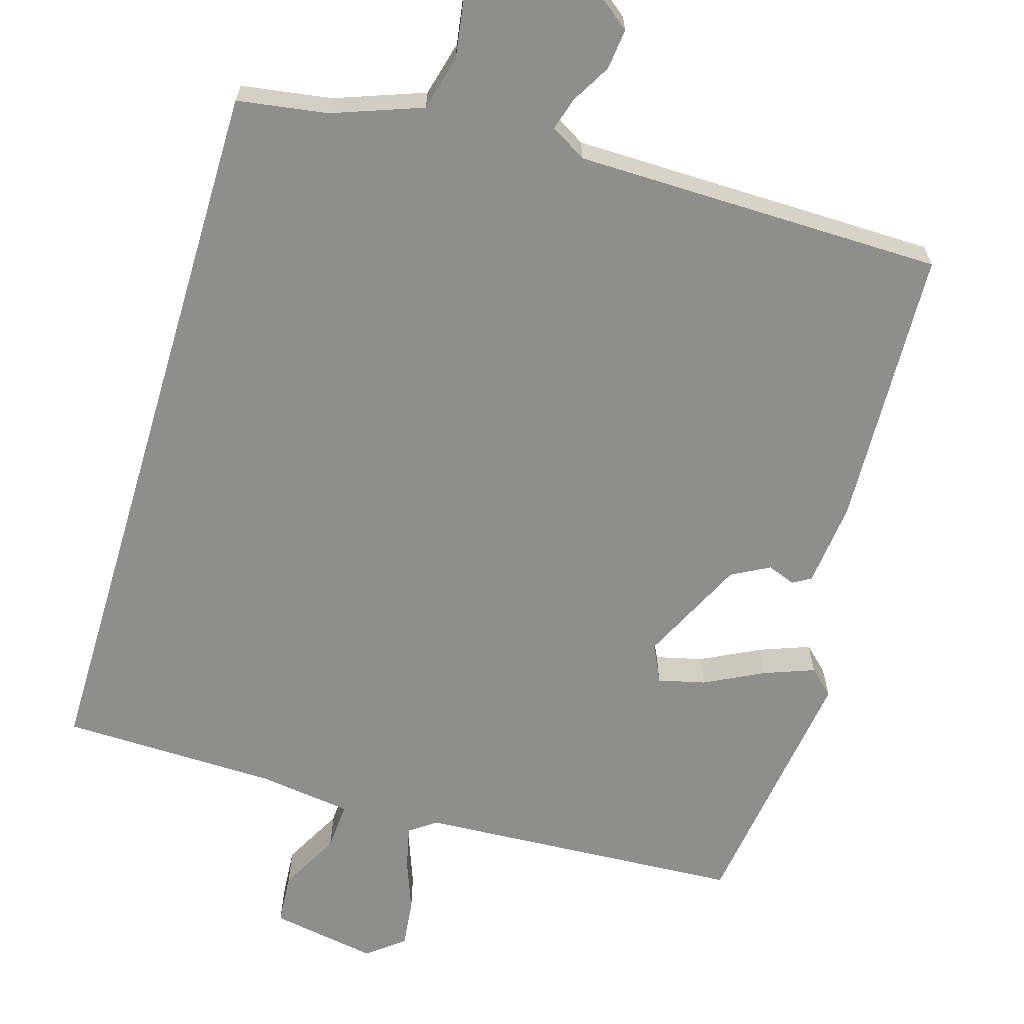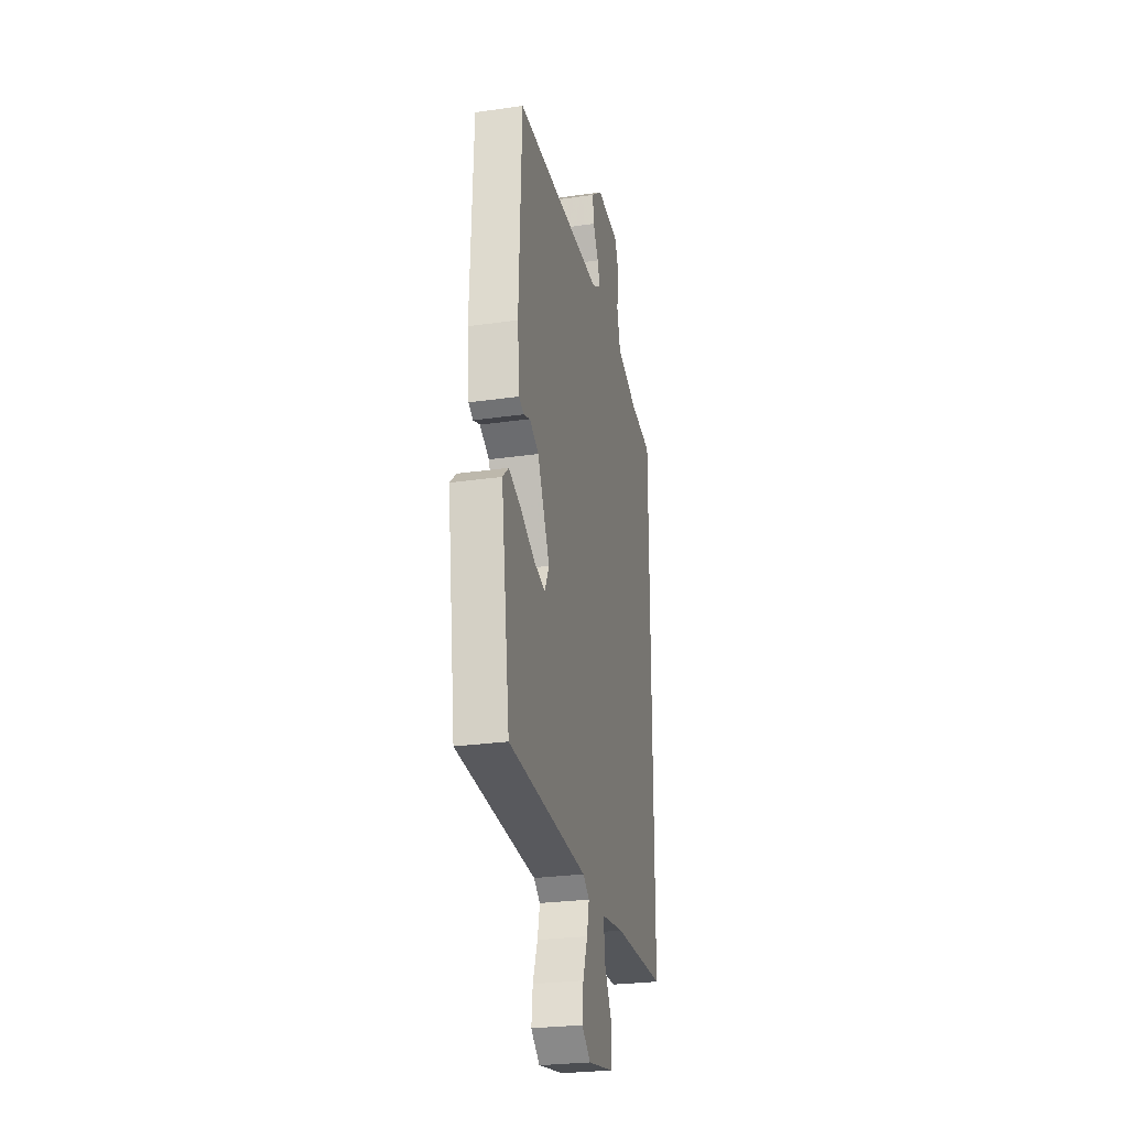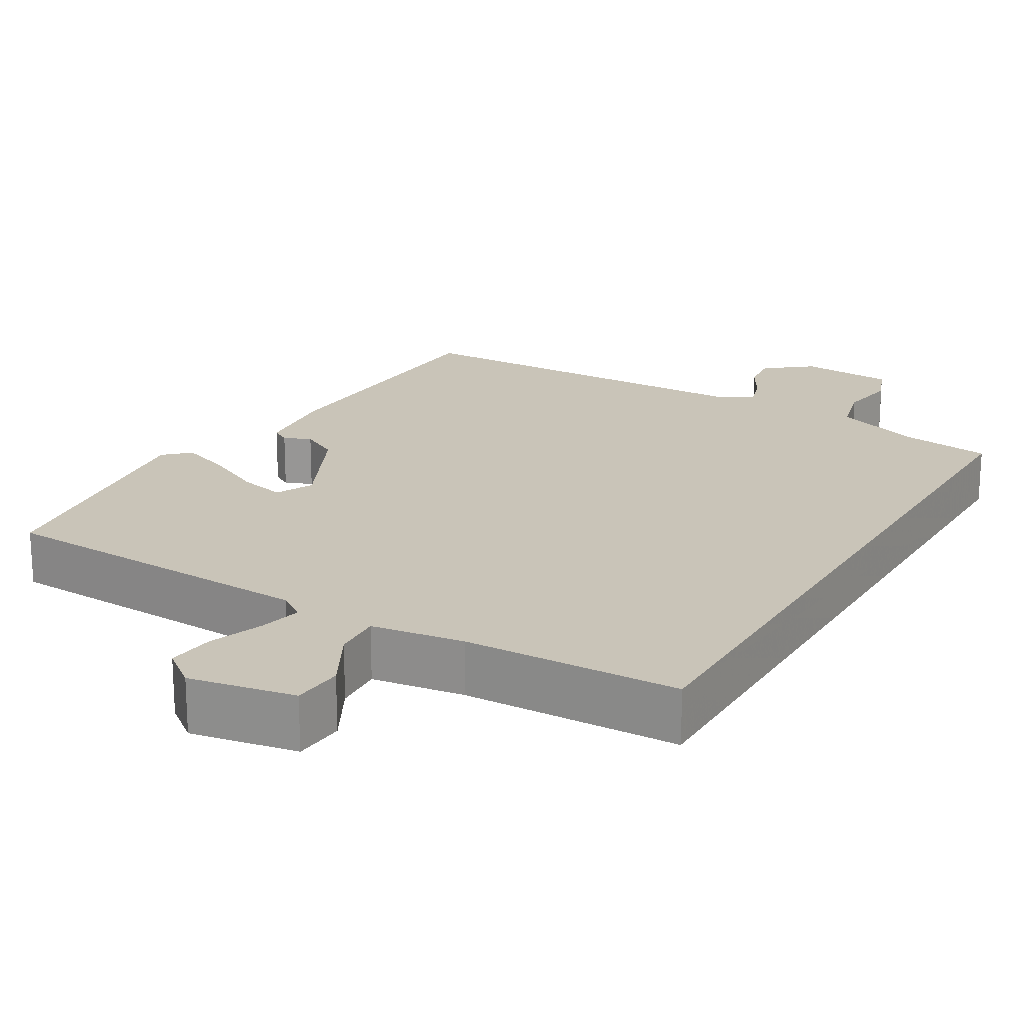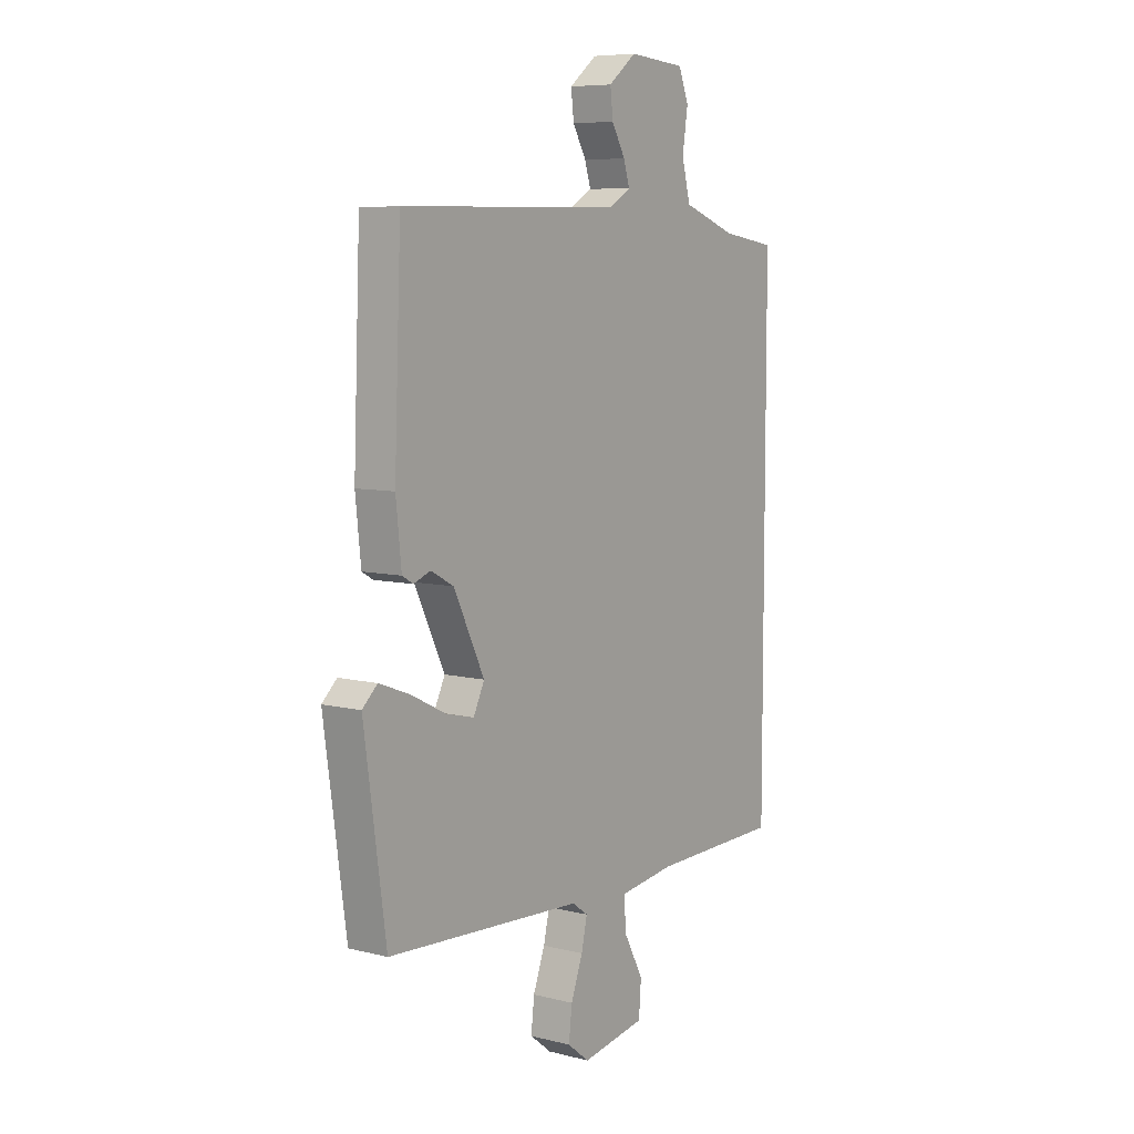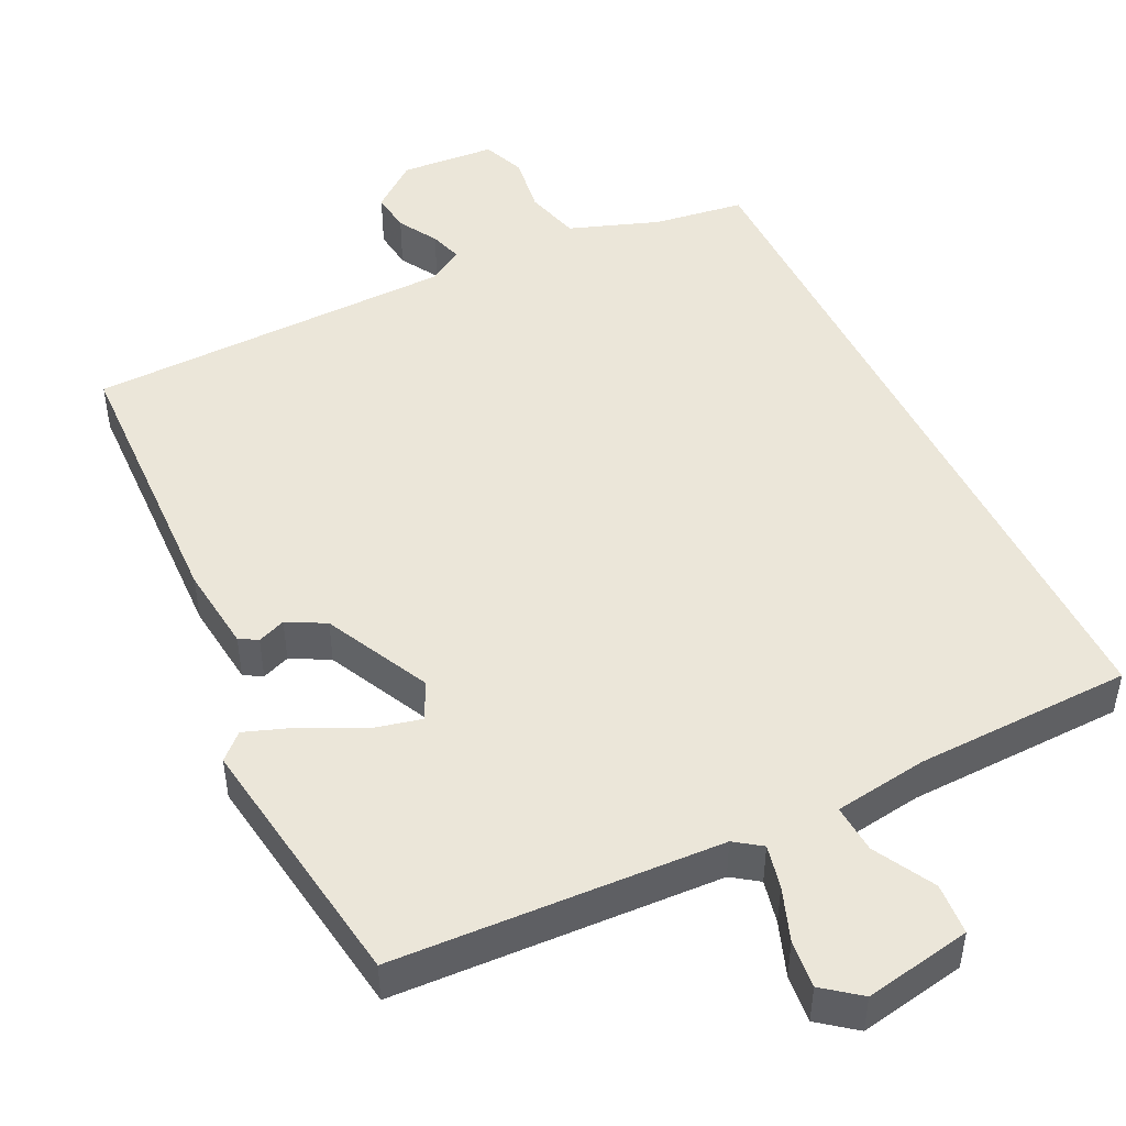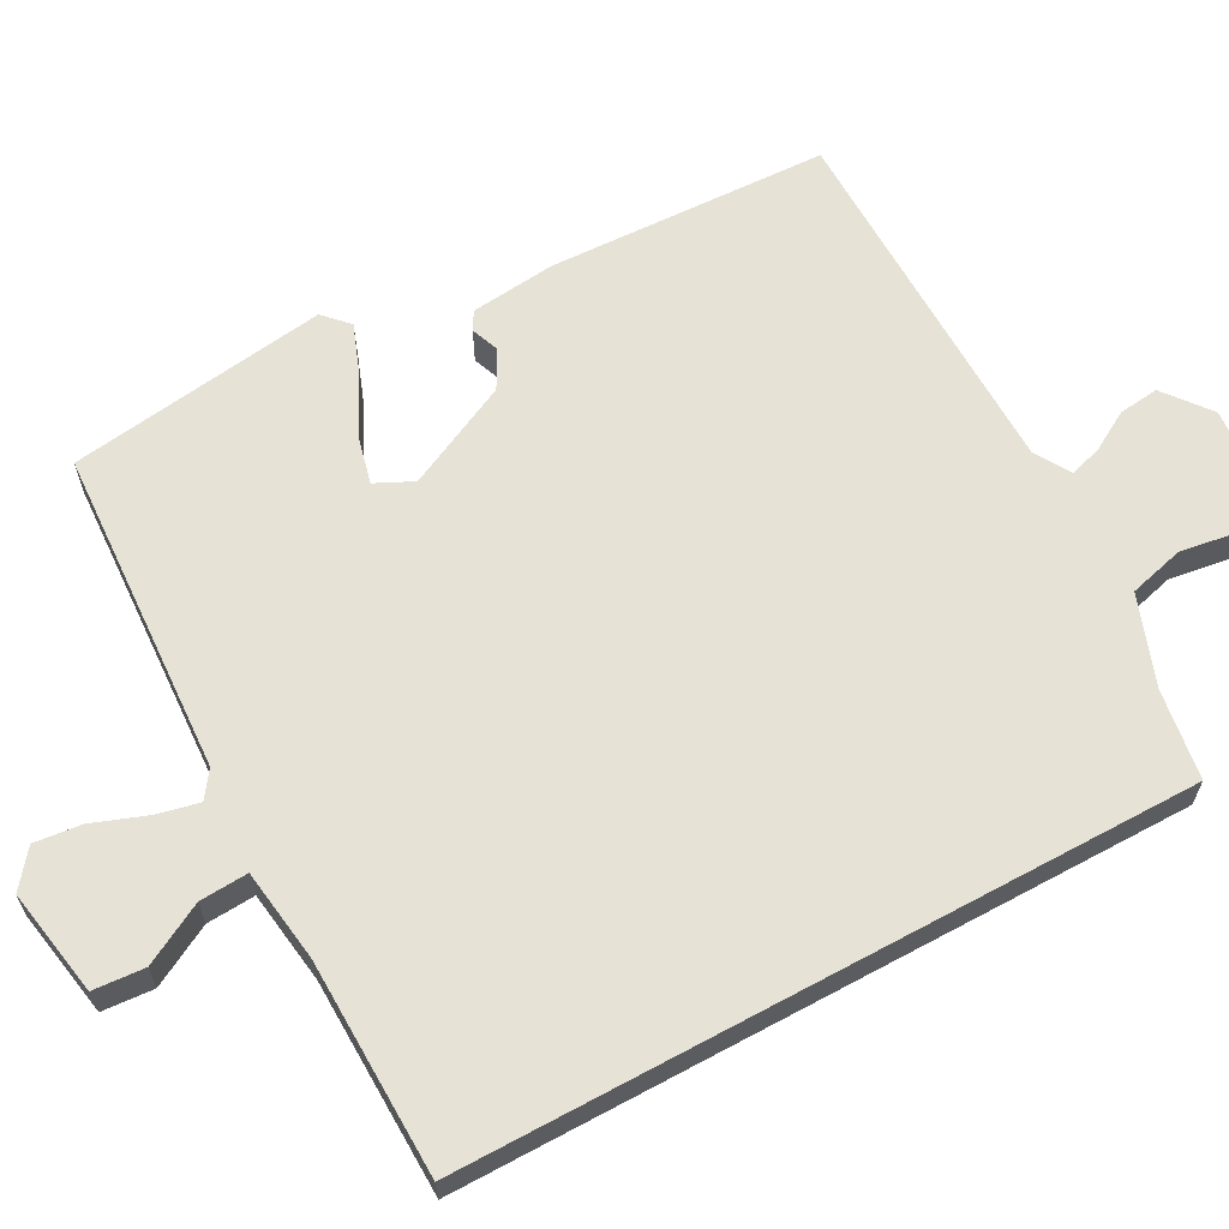
<metadata>
{"format":"obj","ext":"obj","renderer":"f3d","projection":"perspective","resolution":1024,"background":"white","views":[{"elev":-64.8,"azim":-16.6,"up":"+Y"},{"elev":-26.7,"azim":102.7,"up":"+Z"},{"elev":20.1,"azim":-149.7,"up":"+Y"},{"elev":7.5,"azim":125.4,"up":"+Z"},{"elev":48.1,"azim":153.7,"up":"+Y"},{"elev":63.8,"azim":-118.4,"up":"+Y"}]}
</metadata>
<code>
v -0.5 0.07 0.452
v -0.381 0.07 0.47
v -0.263 0.07 0.513
v -0.244 0.07 0.586
v -0.256 0.07 0.664
v -0.234 0.07 0.72
v -0.109 0.07 0.73
v -0.048 0.07 0.682
v -0.054 0.07 0.629
v -0.084 0.07 0.577
v -0.097 0.07 0.534
v -0.05 0.07 0.506
v 0.436 0.07 0.499
v 0.451 0.07 0.128
v 0.439 0.07 0.015
v 0.415 0.07 0.001
v 0.378 0.07 0.015
v 0.328 0.07 -0.012
v 0.261 0.07 -0.151
v 0.285 0.07 -0.201
v 0.347 0.07 -0.186
v 0.424 0.07 -0.147
v 0.491 0.07 -0.122
v 0.524 0.07 -0.153
v 0.476 0.07 -0.497
v 0.045 0.07 -0.521
v 0.01 0.07 -0.546
v 0.023 0.07 -0.603
v 0.049 0.07 -0.673
v 0.056 0.07 -0.736
v 0.008 0.07 -0.774
v -0.133 0.07 -0.749
v -0.138 0.07 -0.681
v -0.095 0.07 -0.601
v -0.091 0.07 -0.537
v -0.214 0.07 -0.52
v -0.5 0.07 -0.514
v -0.5 0 0.452
v -0.381 0 0.47
v -0.263 0 0.513
v -0.244 0 0.586
v -0.256 0 0.664
v -0.234 0 0.72
v -0.109 0 0.73
v -0.048 0 0.682
v -0.054 0 0.629
v -0.084 0 0.577
v -0.097 0 0.534
v -0.05 0 0.506
v 0.436 0 0.499
v 0.451 0 0.128
v 0.439 0 0.015
v 0.415 0 0.001
v 0.378 0 0.015
v 0.328 0 -0.012
v 0.261 0 -0.151
v 0.285 0 -0.201
v 0.347 0 -0.186
v 0.424 0 -0.147
v 0.491 0 -0.122
v 0.524 0 -0.153
v 0.476 0 -0.497
v 0.045 0 -0.521
v 0.01 0 -0.546
v 0.023 0 -0.603
v 0.049 0 -0.673
v 0.056 0 -0.736
v 0.008 0 -0.774
v -0.133 0 -0.749
v -0.138 0 -0.681
v -0.095 0 -0.601
v -0.091 0 -0.537
v -0.214 0 -0.52
v -0.5 0 -0.514
f 36 37 1 2
f 35 36 2 3
f 31 32 33 34
f 31 34 35
f 28 29 30 31
f 27 28 31 35
f 26 27 35 3
f 21 22 23 24
f 20 21 24 25
f 14 15 16 17
f 12 13 14 17
f 11 12 17 18
f 7 8 9 10
f 7 10 11
f 4 5 6 7
f 4 7 11
f 20 25 26 3
f 4 11 18 19
f 3 4 19 20
f 39 38 74 73
f 40 39 73 72
f 71 70 69 68
f 72 71 68
f 68 67 66 65
f 72 68 65 64
f 40 72 64 63
f 61 60 59 58
f 62 61 58 57
f 54 53 52 51
f 54 51 50 49
f 55 54 49 48
f 47 46 45 44
f 48 47 44
f 44 43 42 41
f 48 44 41
f 40 63 62 57
f 56 55 48 41
f 57 56 41 40
f 1 38 39 2
f 2 39 40 3
f 3 40 41 4
f 4 41 42 5
f 5 42 43 6
f 6 43 44 7
f 7 44 45 8
f 8 45 46 9
f 9 46 47 10
f 10 47 48 11
f 11 48 49 12
f 12 49 50 13
f 13 50 51 14
f 14 51 52 15
f 15 52 53 16
f 16 53 54 17
f 17 54 55 18
f 18 55 56 19
f 19 56 57 20
f 20 57 58 21
f 21 58 59 22
f 22 59 60 23
f 23 60 61 24
f 24 61 62 25
f 25 62 63 26
f 26 63 64 27
f 27 64 65 28
f 28 65 66 29
f 29 66 67 30
f 30 67 68 31
f 31 68 69 32
f 32 69 70 33
f 33 70 71 34
f 34 71 72 35
f 35 72 73 36
f 36 73 74 37
f 37 74 38 1

</code>
